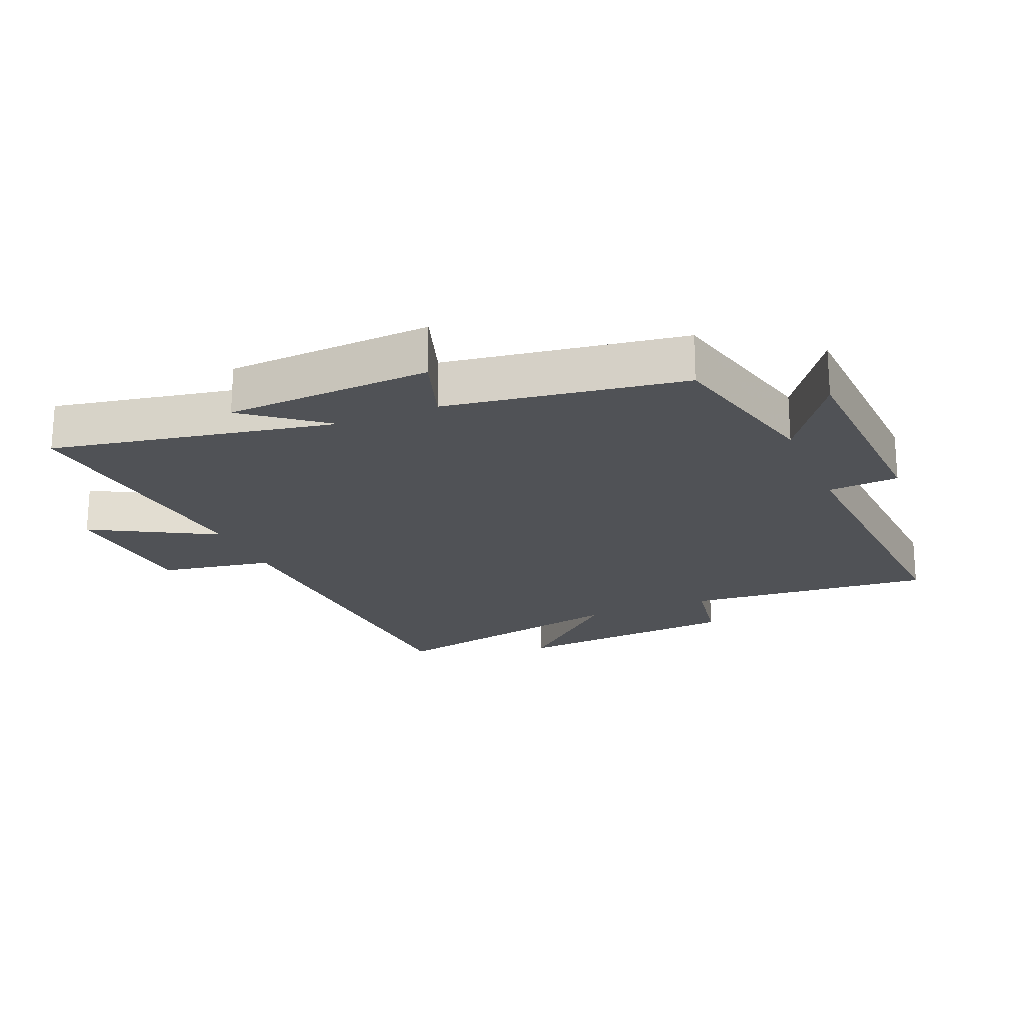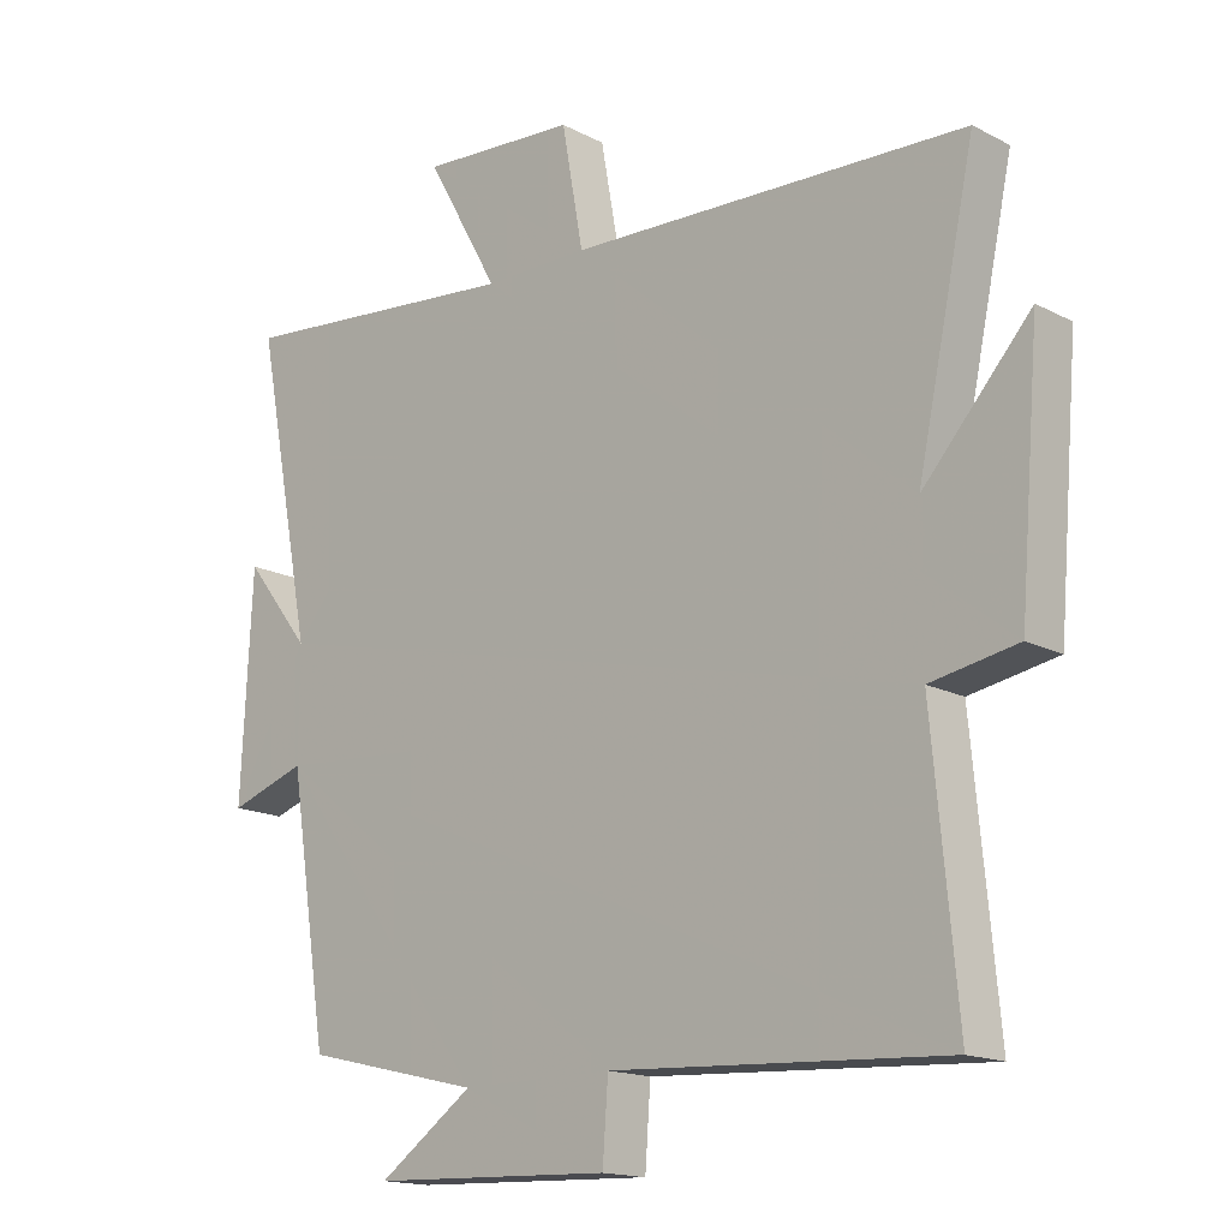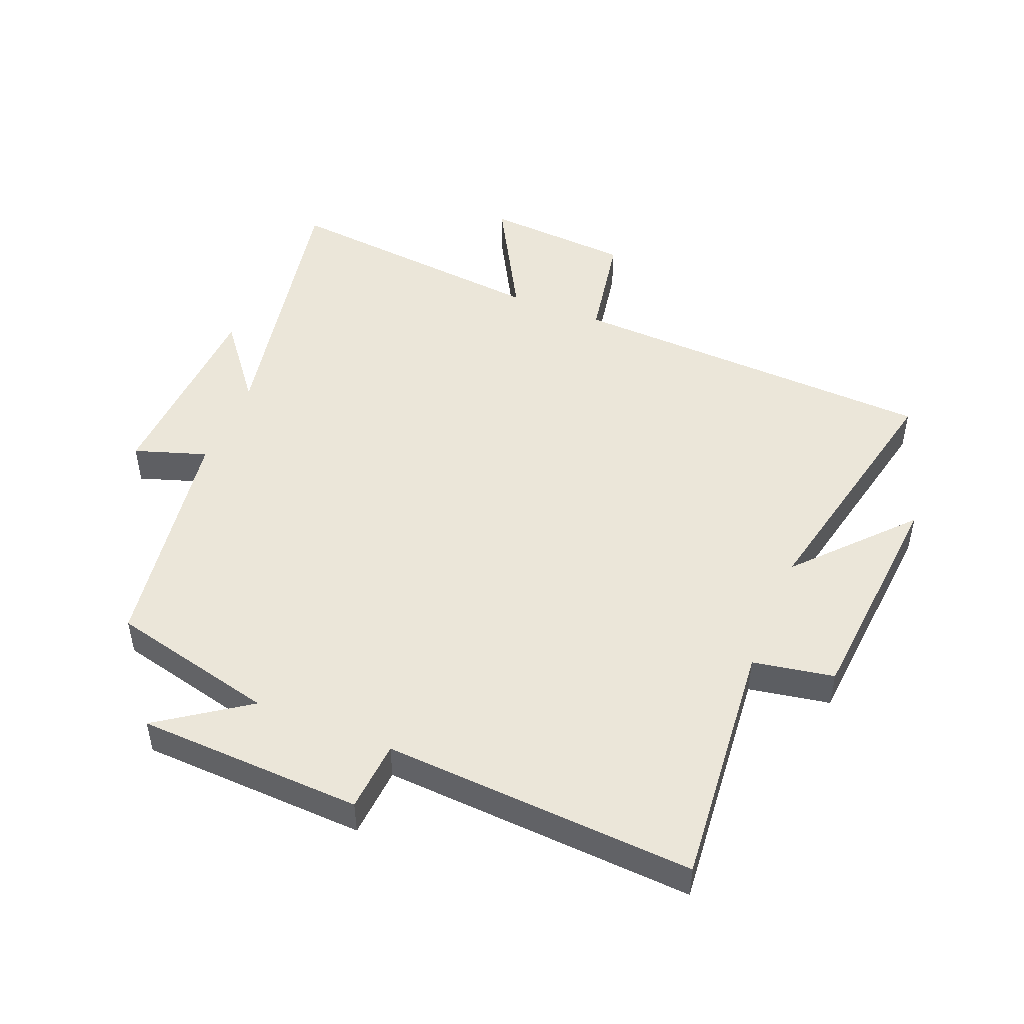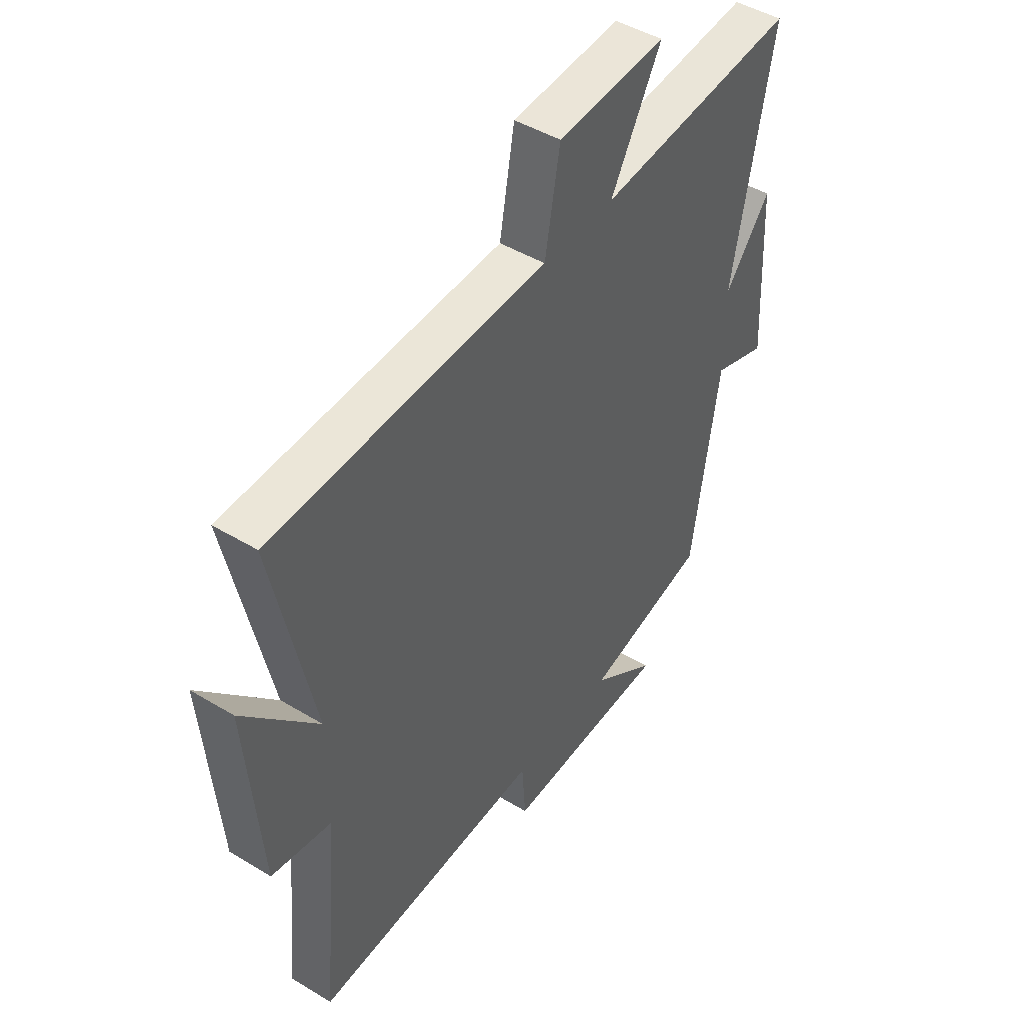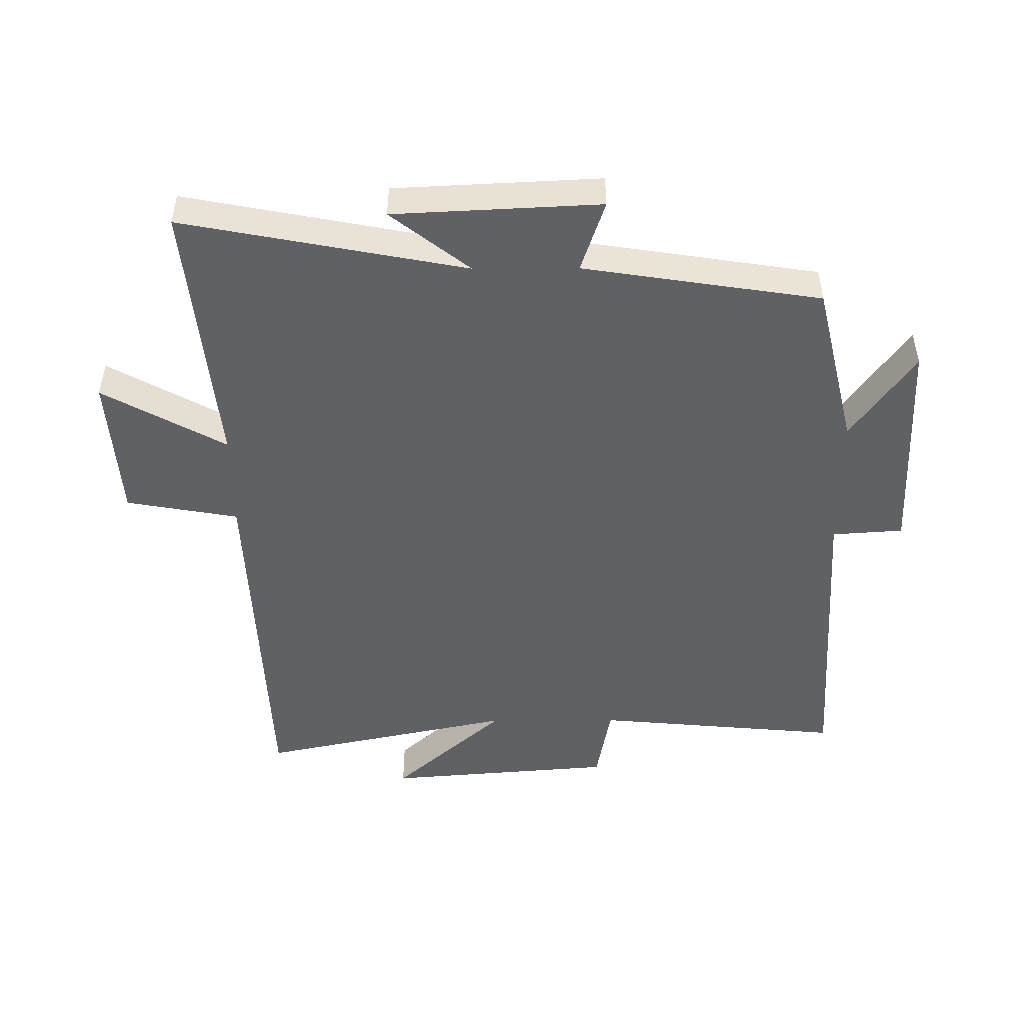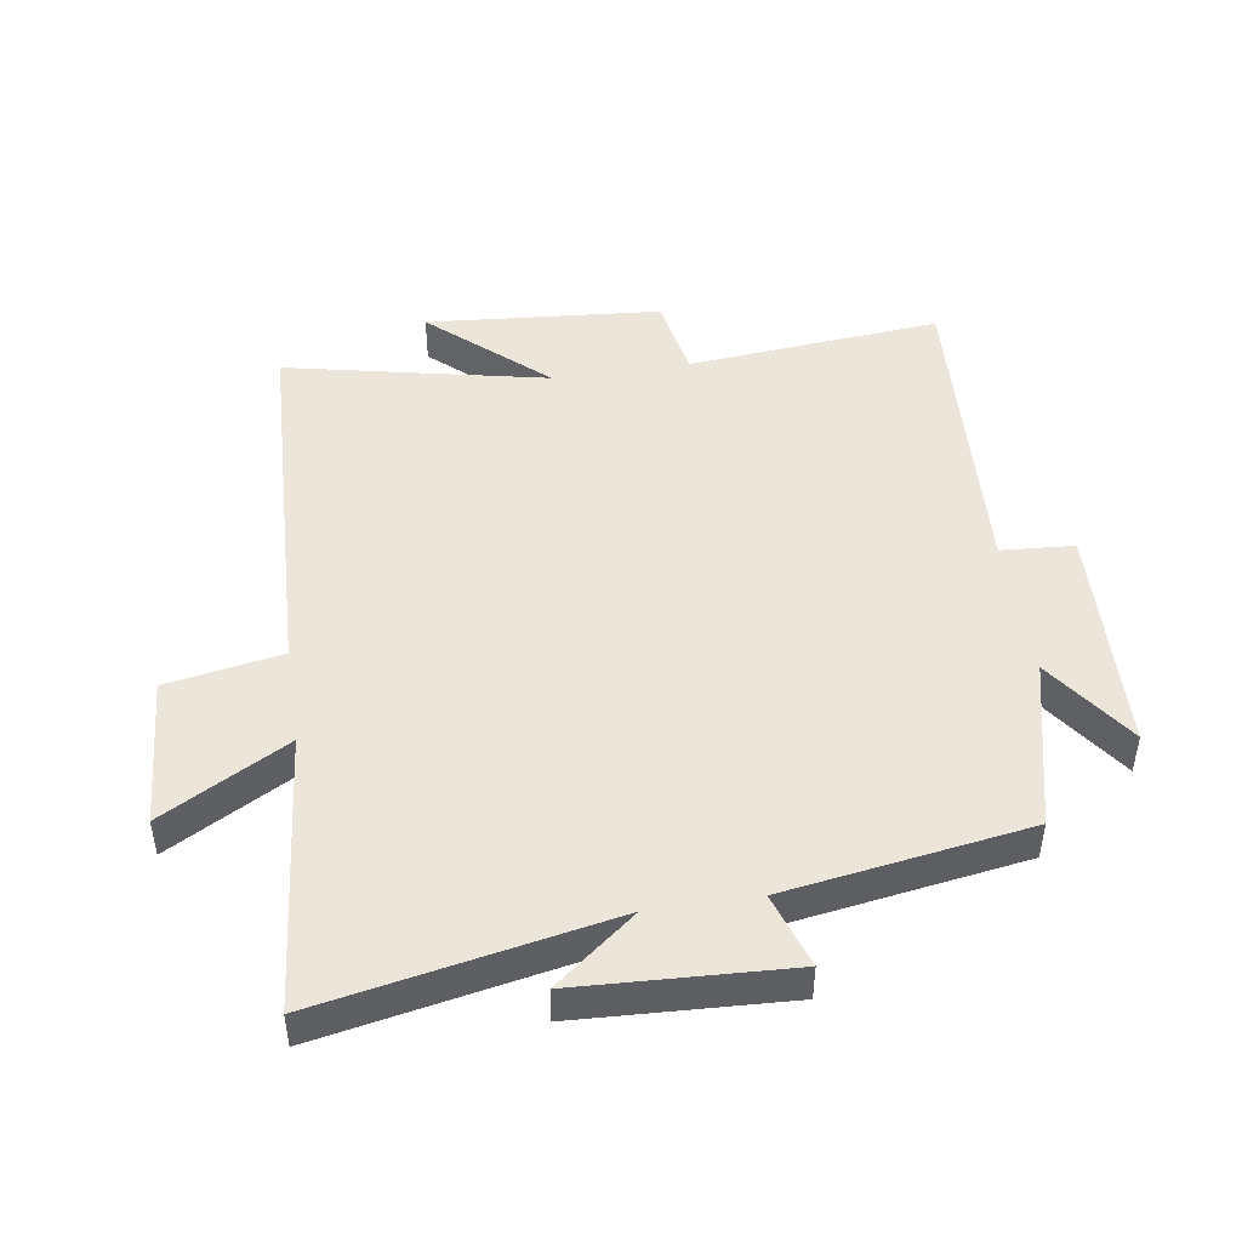
<metadata>
{"format":"obj","ext":"obj","renderer":"f3d","projection":"perspective","resolution":1024,"background":"white","views":[{"elev":-20.8,"azim":113.0,"up":"+Y"},{"elev":-16.1,"azim":-136.9,"up":"+Z"},{"elev":48.5,"azim":-157.8,"up":"+Y"},{"elev":45.9,"azim":-55.2,"up":"+Z"},{"elev":-48.4,"azim":90.3,"up":"+Y"},{"elev":47.0,"azim":81.3,"up":"+Y"}]}
</metadata>
<code>
v -0.536 0.07 -0.528
v -0.5 0.07 -0.137
v -0.628 0.07 -0.114
v -0.658 0.07 0.248
v -0.5 0.07 0.073
v -0.586 0.07 0.476
v 0.001 0.07 0.5
v 0.033 0.07 0.677
v 0.265 0.07 0.693
v 0.157 0.07 0.5
v 0.586 0.07 0.542
v 0.5 0.07 0.098
v 0.598 0.07 0.222
v 0.614 0.07 -0.102
v 0.5 0.07 -0.064
v 0.442 0.07 -0.437
v 0.18 0.07 -0.5
v 0.32 0.07 -0.598
v -0.036 0.07 -0.612
v -0.044 0.07 -0.5
v -0.536 0 -0.528
v -0.5 0 -0.137
v -0.628 0 -0.114
v -0.658 0 0.248
v -0.5 0 0.073
v -0.586 0 0.476
v 0.001 0 0.5
v 0.033 0 0.677
v 0.265 0 0.693
v 0.157 0 0.5
v 0.586 0 0.542
v 0.5 0 0.098
v 0.598 0 0.222
v 0.614 0 -0.102
v 0.5 0 -0.064
v 0.442 0 -0.437
v 0.18 0 -0.5
v 0.32 0 -0.598
v -0.036 0 -0.612
v -0.044 0 -0.5
f 17 18 19 20
f 15 16 17 20
f 15 20 1 2
f 12 13 14 15
f 12 15 2 3
f 10 11 12 3
f 7 8 9 10
f 5 6 7 10
f 5 10 3
f 3 4 5
f 40 39 38 37
f 40 37 36 35
f 22 21 40 35
f 35 34 33 32
f 23 22 35 32
f 23 32 31 30
f 30 29 28 27
f 30 27 26 25
f 23 30 25
f 25 24 23
f 1 21 22 2
f 2 22 23 3
f 3 23 24 4
f 4 24 25 5
f 5 25 26 6
f 6 26 27 7
f 7 27 28 8
f 8 28 29 9
f 9 29 30 10
f 10 30 31 11
f 11 31 32 12
f 12 32 33 13
f 13 33 34 14
f 14 34 35 15
f 15 35 36 16
f 16 36 37 17
f 17 37 38 18
f 18 38 39 19
f 19 39 40 20
f 20 40 21 1

</code>
